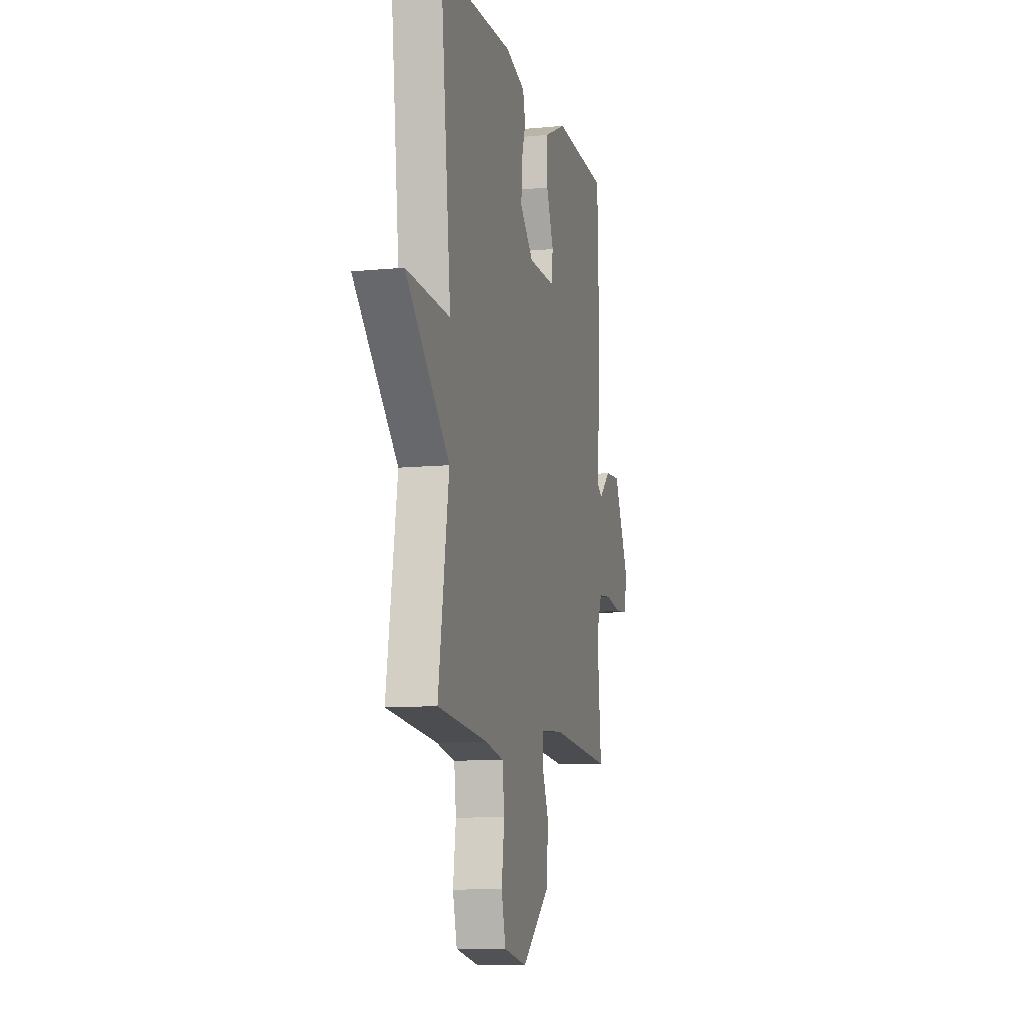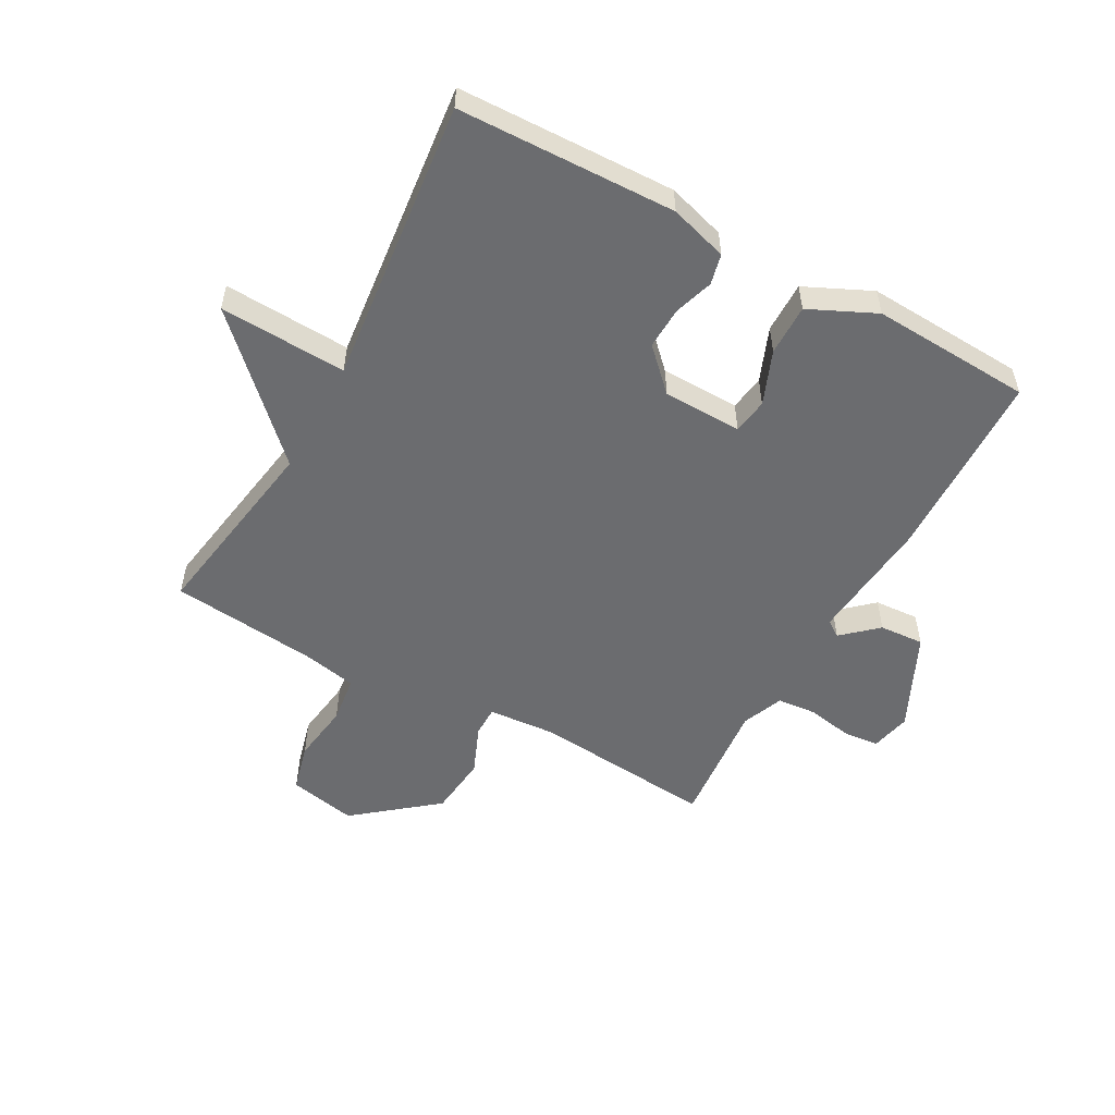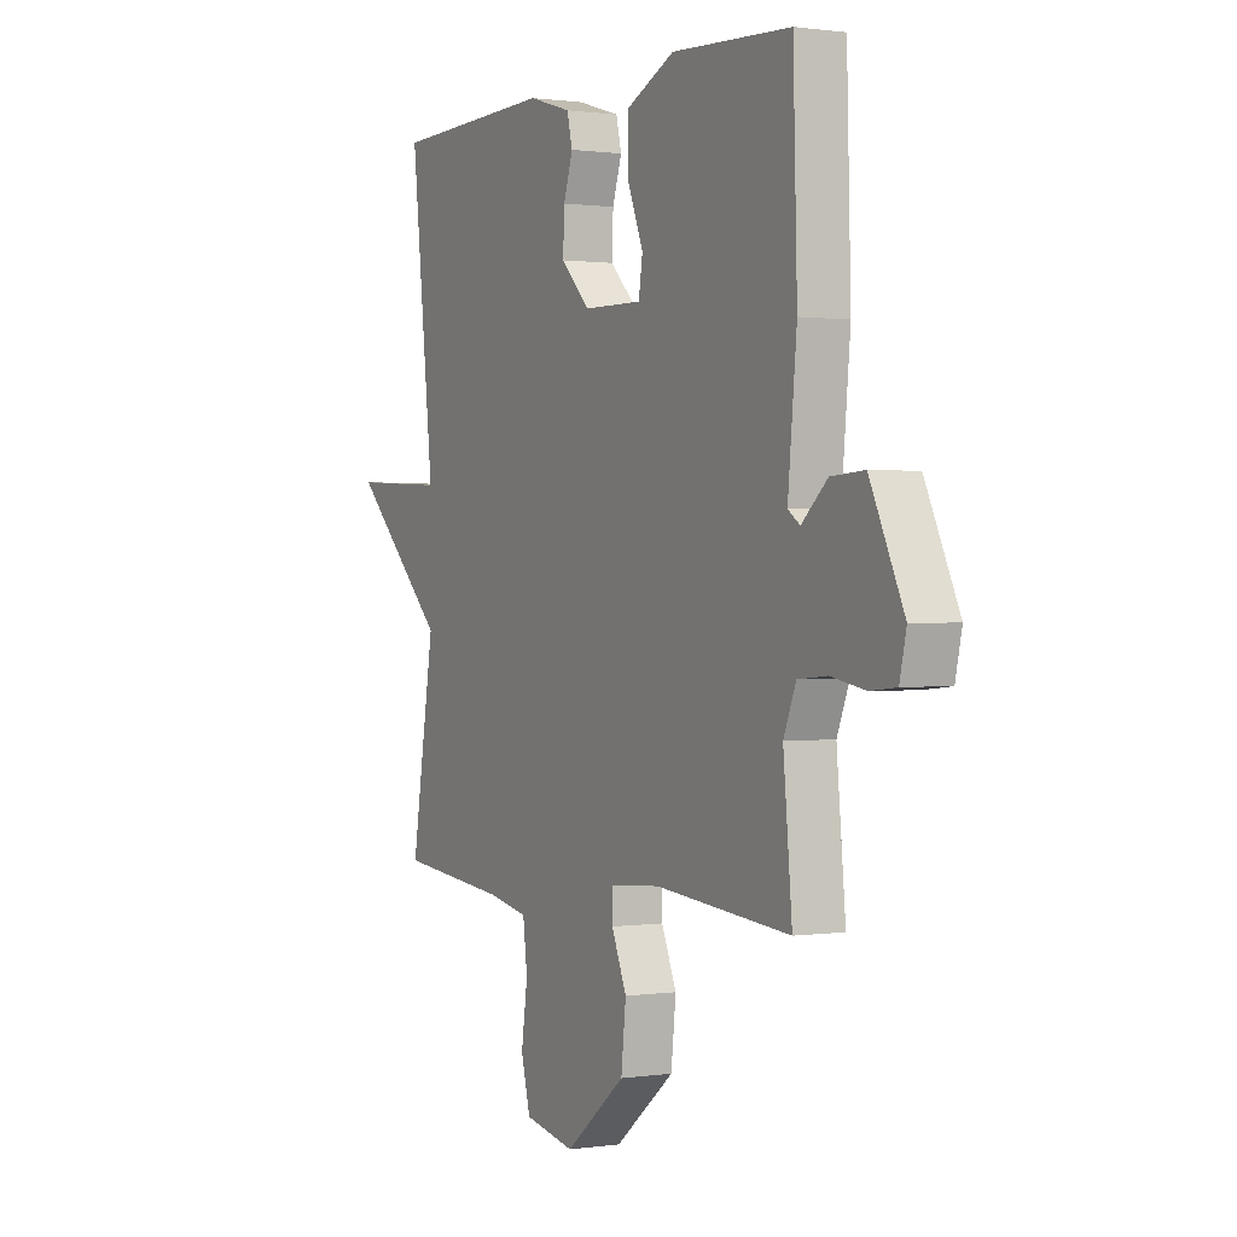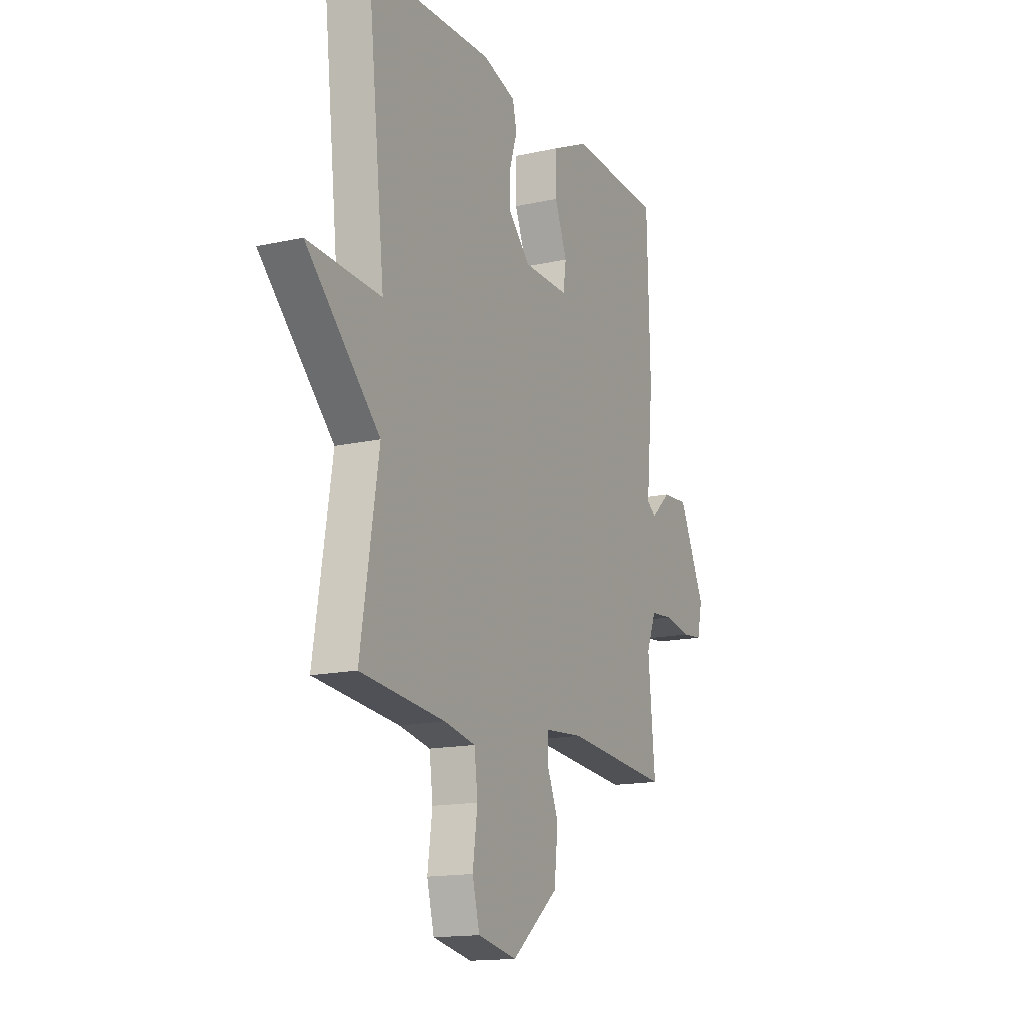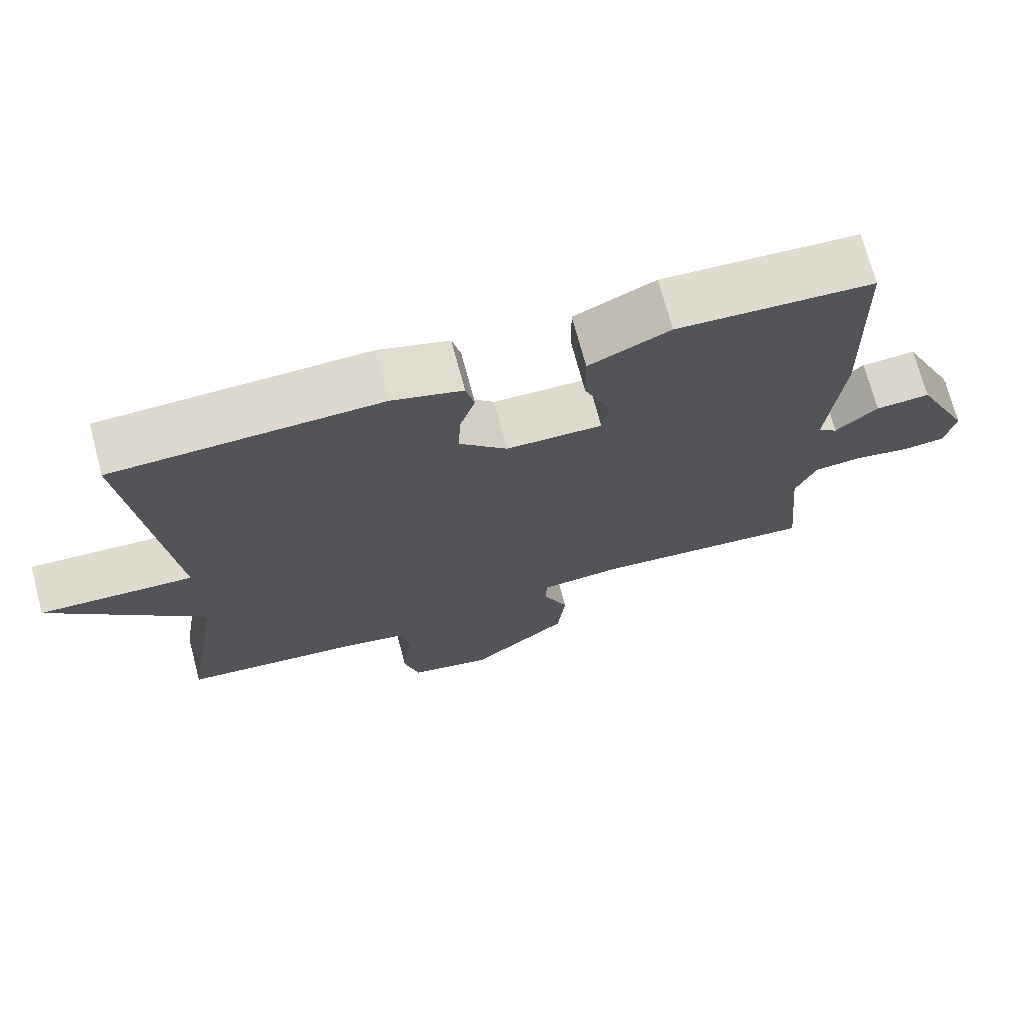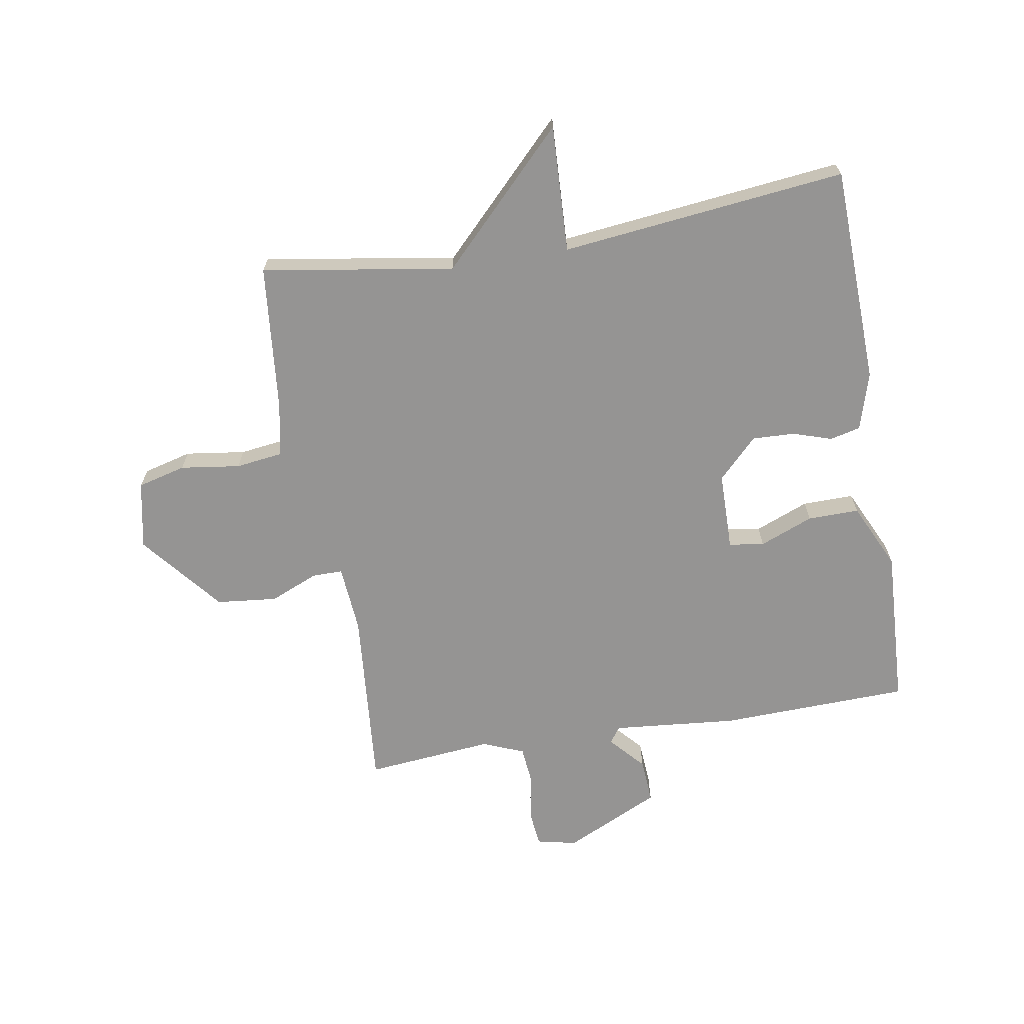
<metadata>
{"format":"obj","ext":"obj","renderer":"f3d","projection":"perspective","resolution":1024,"background":"white","views":[{"elev":-10.1,"azim":-76.0,"up":"+Z"},{"elev":-53.7,"azim":-28.9,"up":"+Y"},{"elev":0.8,"azim":61.6,"up":"+Z"},{"elev":-15.2,"azim":-64.6,"up":"+Z"},{"elev":71.6,"azim":-14.9,"up":"+Z"},{"elev":-67.2,"azim":-80.3,"up":"+Y"}]}
</metadata>
<code>
v -0.5 0.07 -0.5
v -0.448 0.07 -0.178
v -0.661 0.07 0.032
v -0.448 0.07 0.022
v -0.5 0.07 0.5
v -0.135 0.07 0.511
v -0.038 0.07 0.482
v -0.026 0.07 0.431
v -0.047 0.07 0.366
v -0.05 0.07 0.295
v 0.016 0.07 0.229
v 0.148 0.07 0.227
v 0.157 0.07 0.286
v 0.121 0.07 0.376
v 0.12 0.07 0.462
v 0.231 0.07 0.514
v 0.5 0.07 0.5
v 0.509 0.07 0.181
v 0.489 0.07 -0.029
v 0.516 0.07 -0.048
v 0.574 0.07 0.004
v 0.649 0.07 0.009
v 0.725 0.07 -0.152
v 0.71 0.07 -0.219
v 0.651 0.07 -0.225
v 0.574 0.07 -0.211
v 0.508 0.07 -0.217
v 0.48 0.07 -0.286
v 0.5 0.07 -0.5
v 0.195 0.07 -0.473
v 0.081 0.07 -0.482
v 0.081 0.07 -0.533
v 0.115 0.07 -0.614
v 0.104 0.07 -0.716
v -0.032 0.07 -0.826
v -0.146 0.07 -0.803
v -0.167 0.07 -0.722
v -0.153 0.07 -0.622
v -0.163 0.07 -0.543
v -0.254 0.07 -0.525
v -0.5 0 -0.5
v -0.448 0 -0.178
v -0.661 0 0.032
v -0.448 0 0.022
v -0.5 0 0.5
v -0.135 0 0.511
v -0.038 0 0.482
v -0.026 0 0.431
v -0.047 0 0.366
v -0.05 0 0.295
v 0.016 0 0.229
v 0.148 0 0.227
v 0.157 0 0.286
v 0.121 0 0.376
v 0.12 0 0.462
v 0.231 0 0.514
v 0.5 0 0.5
v 0.509 0 0.181
v 0.489 0 -0.029
v 0.516 0 -0.048
v 0.574 0 0.004
v 0.649 0 0.009
v 0.725 0 -0.152
v 0.71 0 -0.219
v 0.651 0 -0.225
v 0.574 0 -0.211
v 0.508 0 -0.217
v 0.48 0 -0.286
v 0.5 0 -0.5
v 0.195 0 -0.473
v 0.081 0 -0.482
v 0.081 0 -0.533
v 0.115 0 -0.614
v 0.104 0 -0.716
v -0.032 0 -0.826
v -0.146 0 -0.803
v -0.167 0 -0.722
v -0.153 0 -0.622
v -0.163 0 -0.543
v -0.254 0 -0.525
f 36 37 38
f 35 36 38
f 34 35 38
f 33 34 38
f 32 33 38
f 31 32 38 39
f 28 29 30
f 27 28 30 31
f 24 25 26
f 23 24 26
f 22 23 26
f 21 22 26
f 20 21 26
f 19 20 26 27
f 17 18 19
f 16 17 19
f 15 16 19
f 14 15 19
f 13 14 19
f 19 27 31
f 13 19 31
f 12 13 31
f 7 8 9
f 6 7 9
f 5 6 9
f 4 5 9
f 4 9 10
f 2 3 4
f 2 4 10 11
f 11 12 31
f 2 11 31
f 1 2 31
f 40 1 31
f 31 39 40
f 78 77 76
f 78 76 75
f 78 75 74
f 78 74 73
f 78 73 72
f 79 78 72 71
f 70 69 68
f 71 70 68 67
f 66 65 64
f 66 64 63
f 66 63 62
f 66 62 61
f 66 61 60
f 67 66 60 59
f 59 58 57
f 59 57 56
f 59 56 55
f 59 55 54
f 59 54 53
f 71 67 59
f 71 59 53
f 71 53 52
f 49 48 47
f 49 47 46
f 49 46 45
f 49 45 44
f 50 49 44
f 44 43 42
f 51 50 44 42
f 71 52 51
f 71 51 42
f 71 42 41
f 71 41 80
f 80 79 71
f 1 41 42 2
f 2 42 43 3
f 3 43 44 4
f 4 44 45 5
f 5 45 46 6
f 6 46 47 7
f 7 47 48 8
f 8 48 49 9
f 9 49 50 10
f 10 50 51 11
f 11 51 52 12
f 12 52 53 13
f 13 53 54 14
f 14 54 55 15
f 15 55 56 16
f 16 56 57 17
f 17 57 58 18
f 18 58 59 19
f 19 59 60 20
f 20 60 61 21
f 21 61 62 22
f 22 62 63 23
f 23 63 64 24
f 24 64 65 25
f 25 65 66 26
f 26 66 67 27
f 27 67 68 28
f 28 68 69 29
f 29 69 70 30
f 30 70 71 31
f 31 71 72 32
f 32 72 73 33
f 33 73 74 34
f 34 74 75 35
f 35 75 76 36
f 36 76 77 37
f 37 77 78 38
f 38 78 79 39
f 39 79 80 40
f 40 80 41 1

</code>
